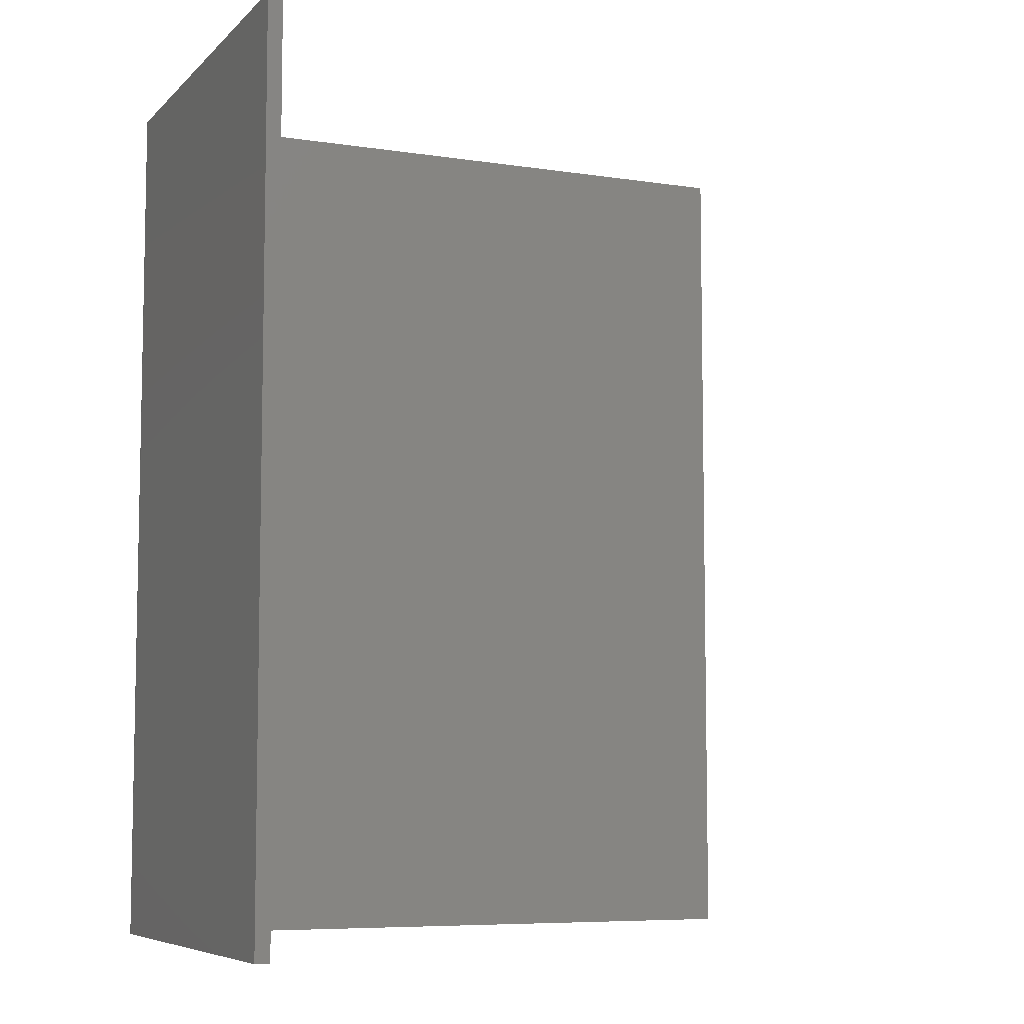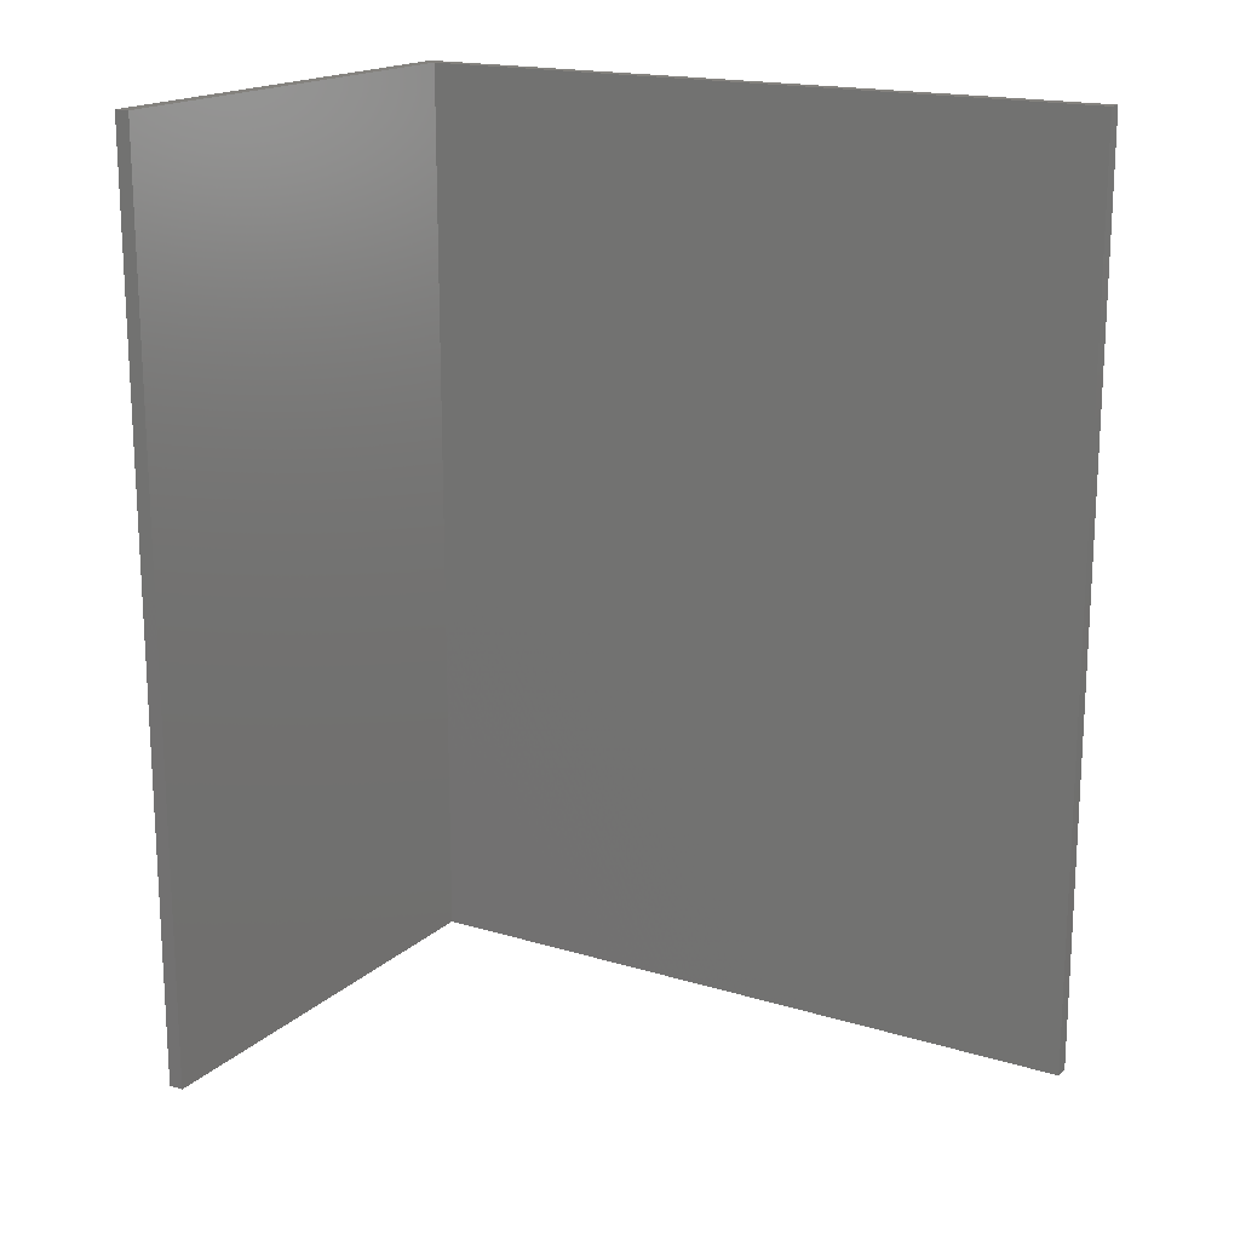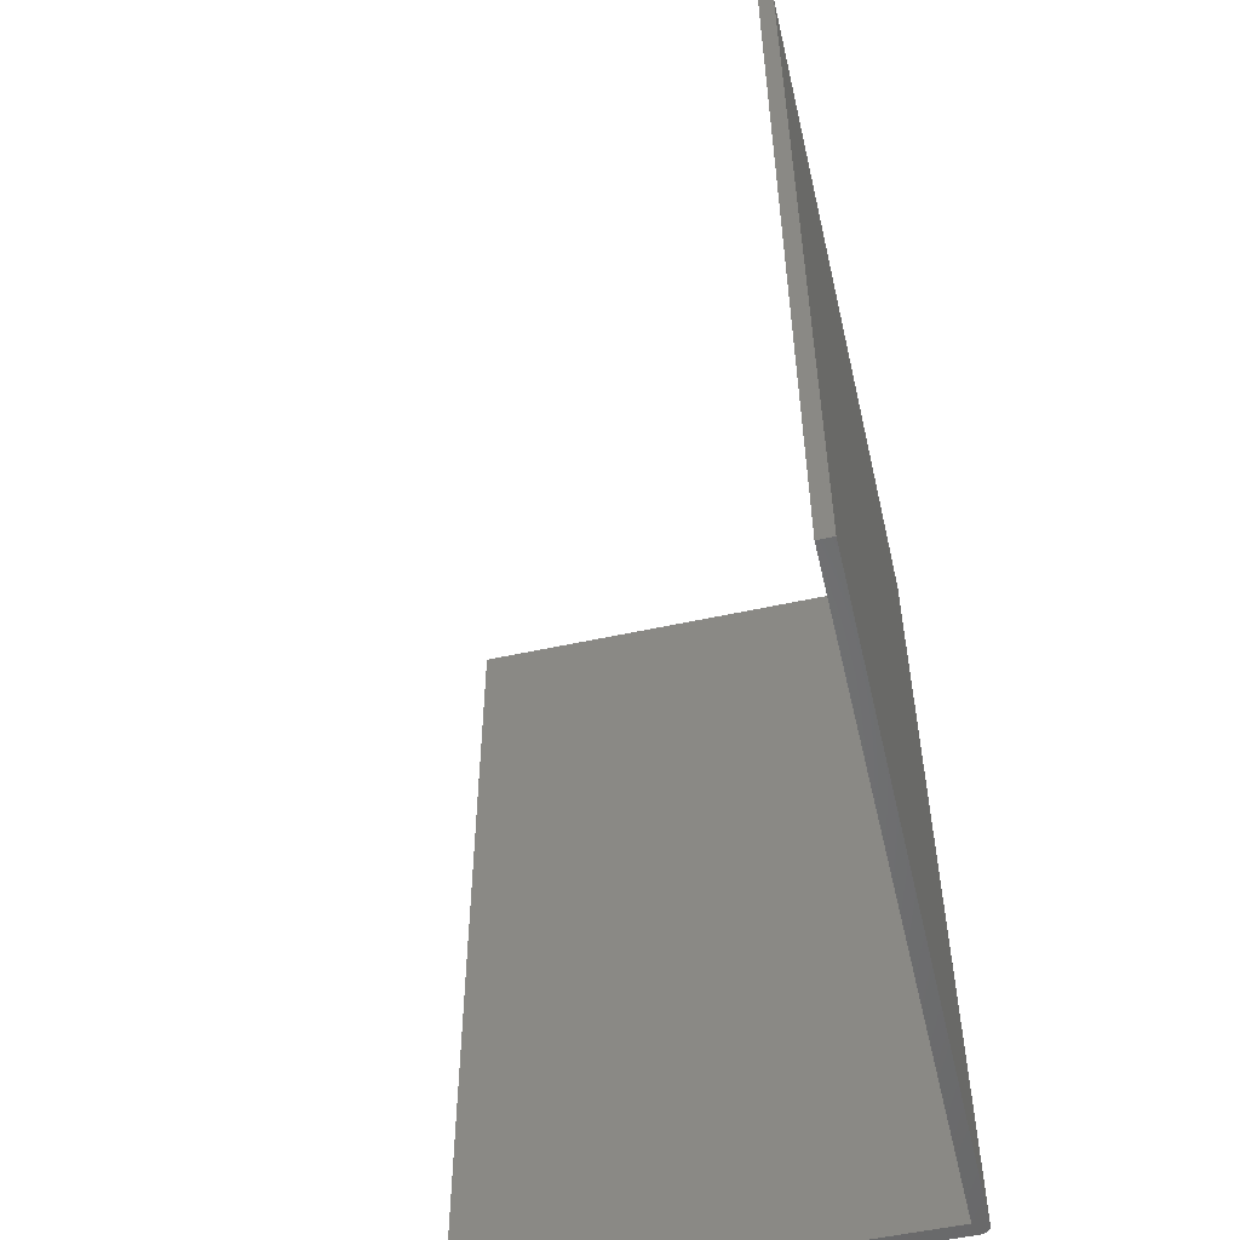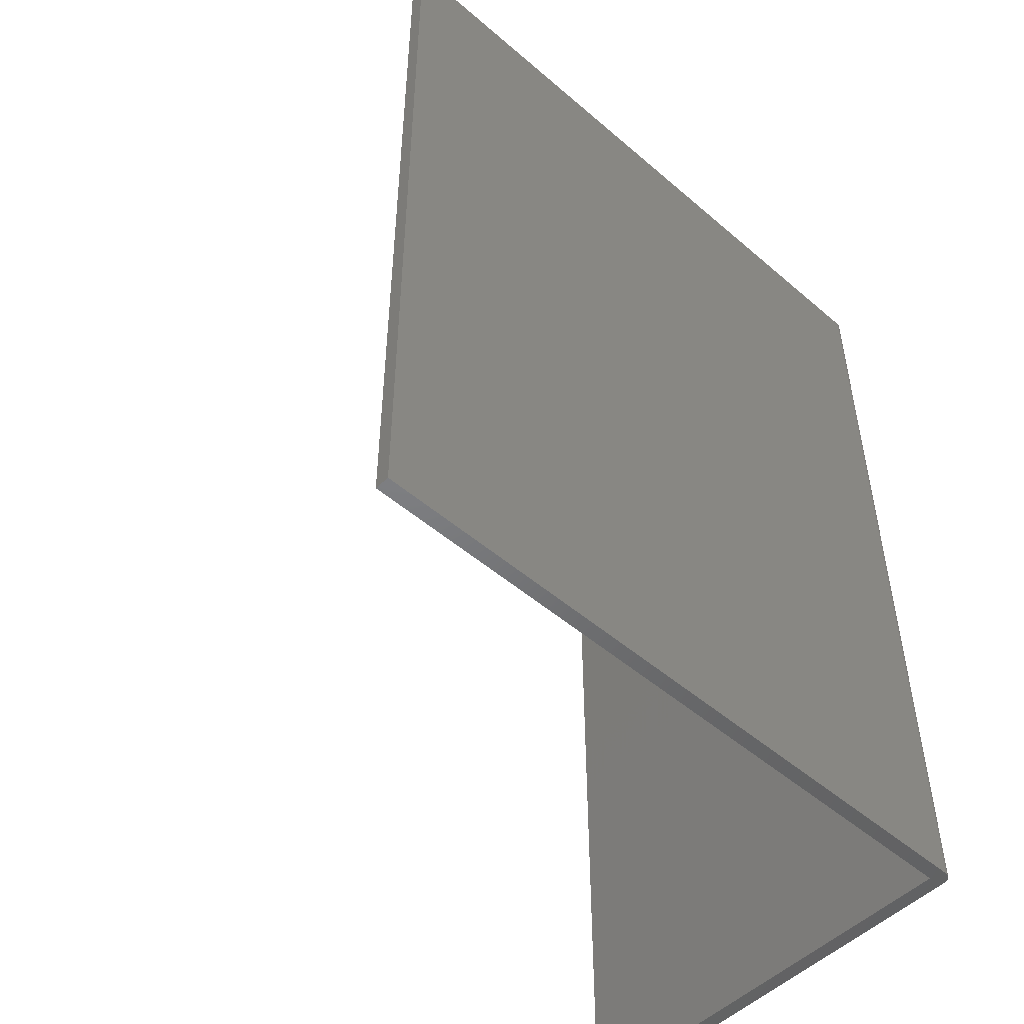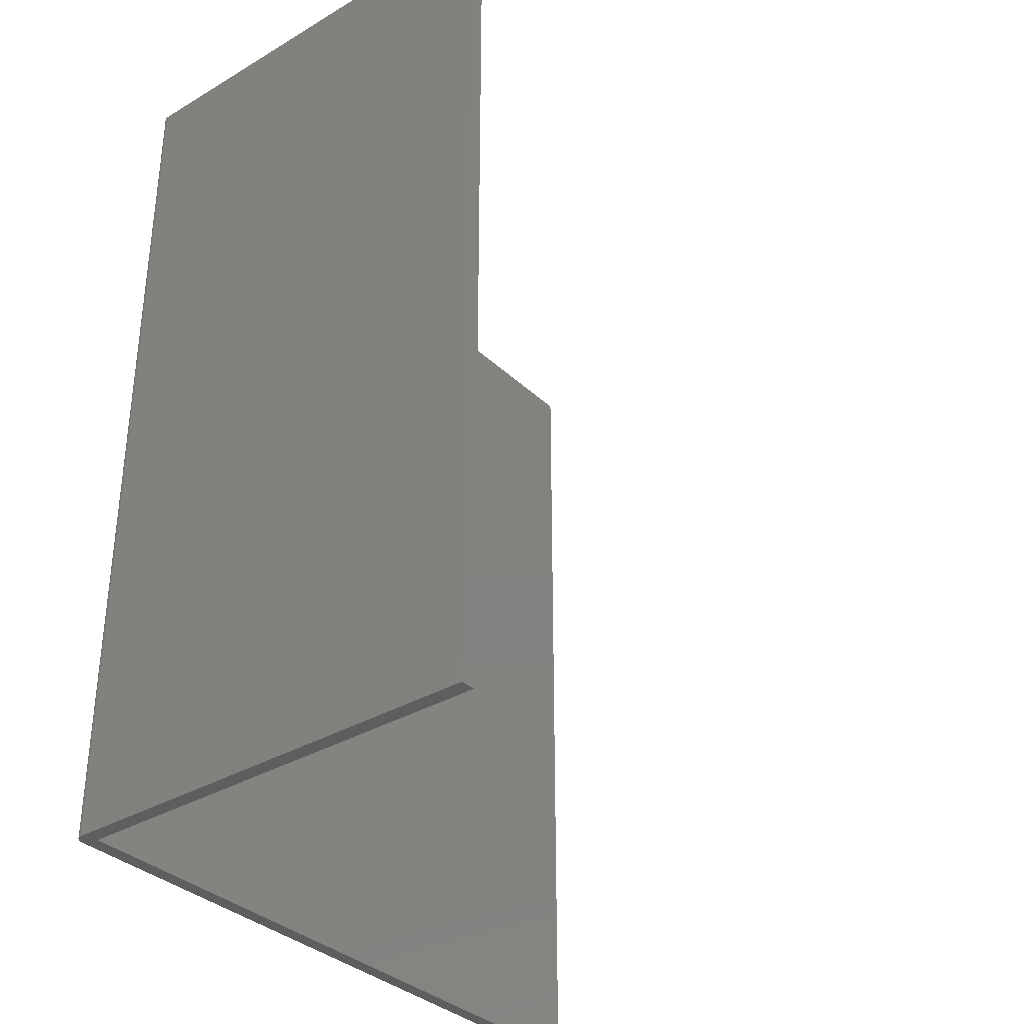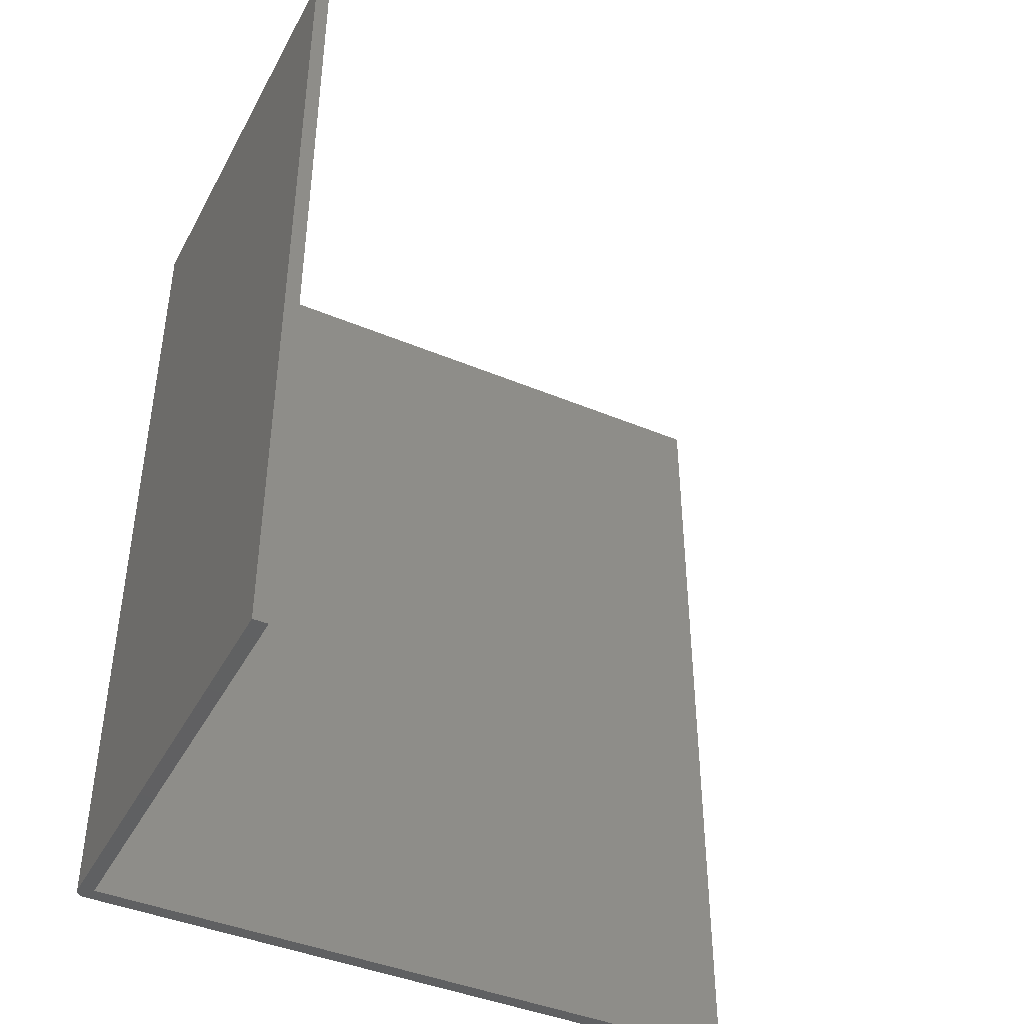
<metadata>
{"format":"stl","ext":"stl","renderer":"f3d","projection":"perspective","resolution":1024,"background":"white","views":[{"elev":-7.1,"azim":-23.7,"up":"+Z"},{"elev":17.6,"azim":30.9,"up":"+Z"},{"elev":-54.1,"azim":103.1,"up":"+Z"},{"elev":-50.4,"azim":136.8,"up":"+Z"},{"elev":-34.3,"azim":-51.4,"up":"+Z"},{"elev":-42.5,"azim":-26.5,"up":"+Z"}]}
</metadata>
<code>
# stl→obj: 28 verts, 52 faces
v -0.01431 0.3789 0.75
v -0.01215 0.3811 0.75
v -0.01334 0.3801 0.75
v 0.5703 0.3824 0.75
v -0.01503 0.3776 0.75
v -0.01547 0.3761 0.75
v -0.01562 0.3746 0.75
v 0.5703 0.3701 0.75
v -0.007812 0.3824 0.75
v -0.009337 0.3823 0.75
v -0.0108 0.3818 0.75
v -0.01562 0 0.75
v -0.003289 0 0.75
v -0.003289 0.3701 0.75
v -0.01334 0.3801 0
v -0.01215 0.3811 0
v -0.01431 0.3789 0
v 0.5703 0.3824 0
v 0.5703 0.3701 0
v -0.01562 0.3746 0
v -0.01547 0.3761 0
v -0.01503 0.3776 0
v -0.0108 0.3818 0
v -0.009337 0.3823 0
v -0.007812 0.3824 0
v -0.003289 0.3701 0
v -0.003289 0 0
v -0.01562 0 0
f 1 2 3
f 4 2 1
f 4 1 5
f 4 5 6
f 4 6 7
f 4 7 8
f 2 4 9
f 2 9 10
f 2 10 11
f 12 13 7
f 7 13 14
f 7 14 8
f 15 16 17
f 18 19 20
f 18 20 21
f 18 21 22
f 18 22 17
f 18 17 16
f 16 23 24
f 16 24 25
f 16 25 18
f 19 26 20
f 20 26 27
f 20 27 28
f 20 28 7
f 7 28 12
f 18 25 4
f 4 25 9
f 20 7 21
f 21 7 6
f 21 6 22
f 22 6 5
f 22 5 17
f 17 5 1
f 17 1 15
f 15 1 3
f 15 3 16
f 16 3 2
f 16 2 23
f 23 2 11
f 23 11 24
f 24 11 10
f 24 10 25
f 25 10 9
f 19 18 8
f 8 18 4
f 26 19 14
f 14 19 8
f 27 26 13
f 13 26 14
f 28 27 12
f 12 27 13

</code>
